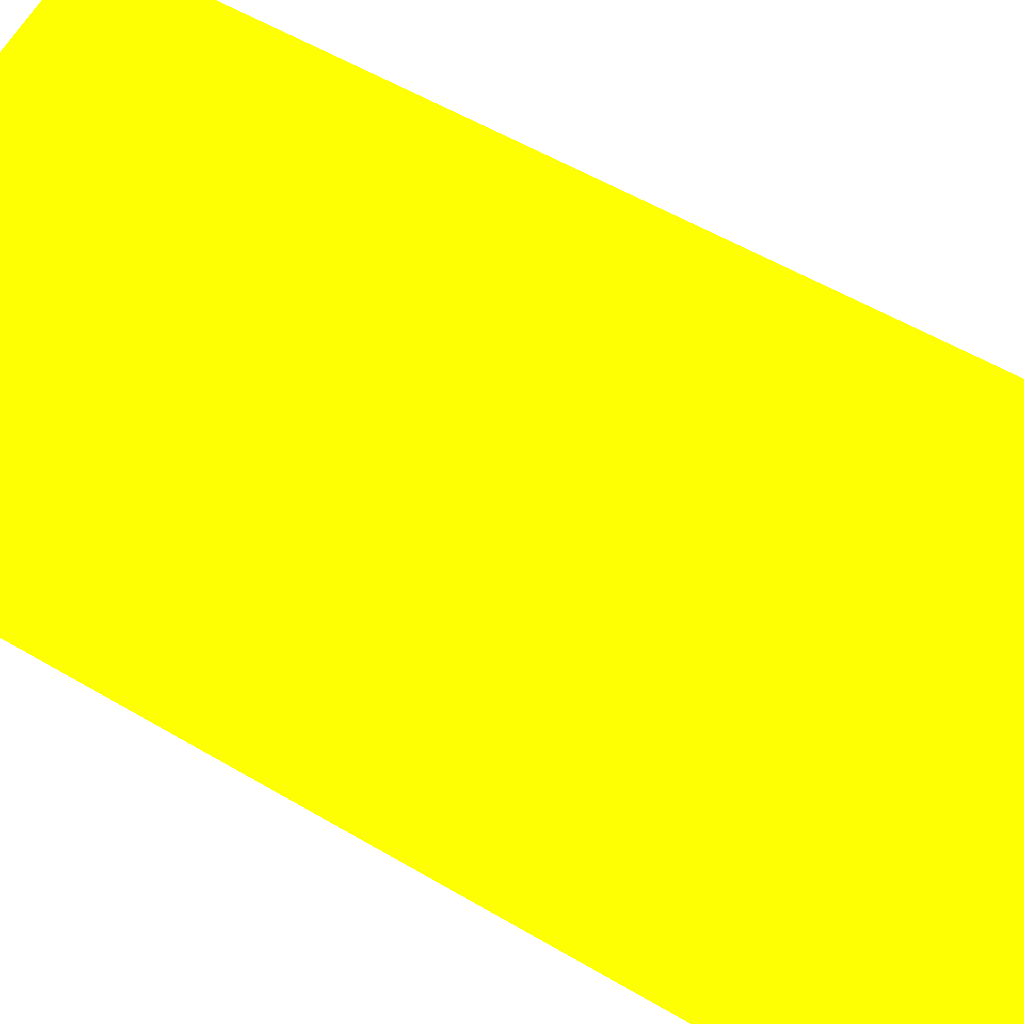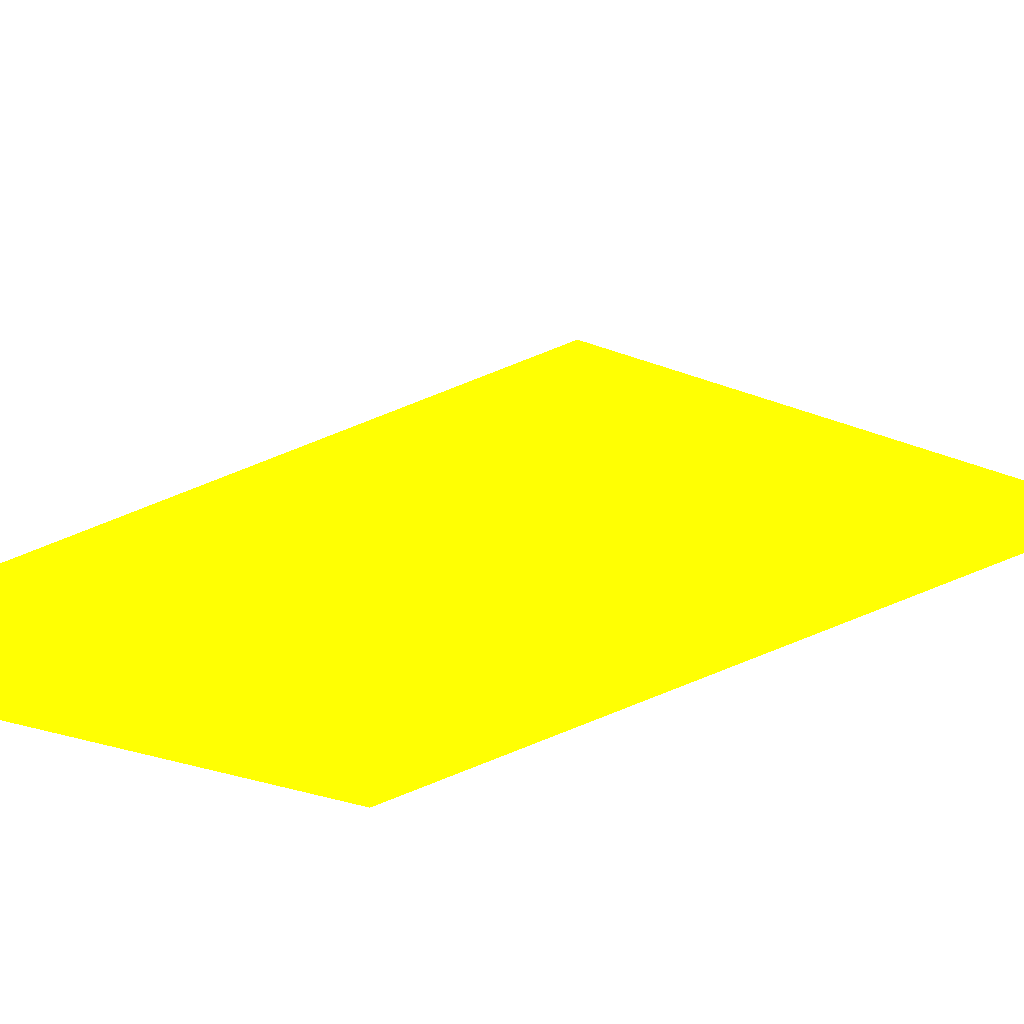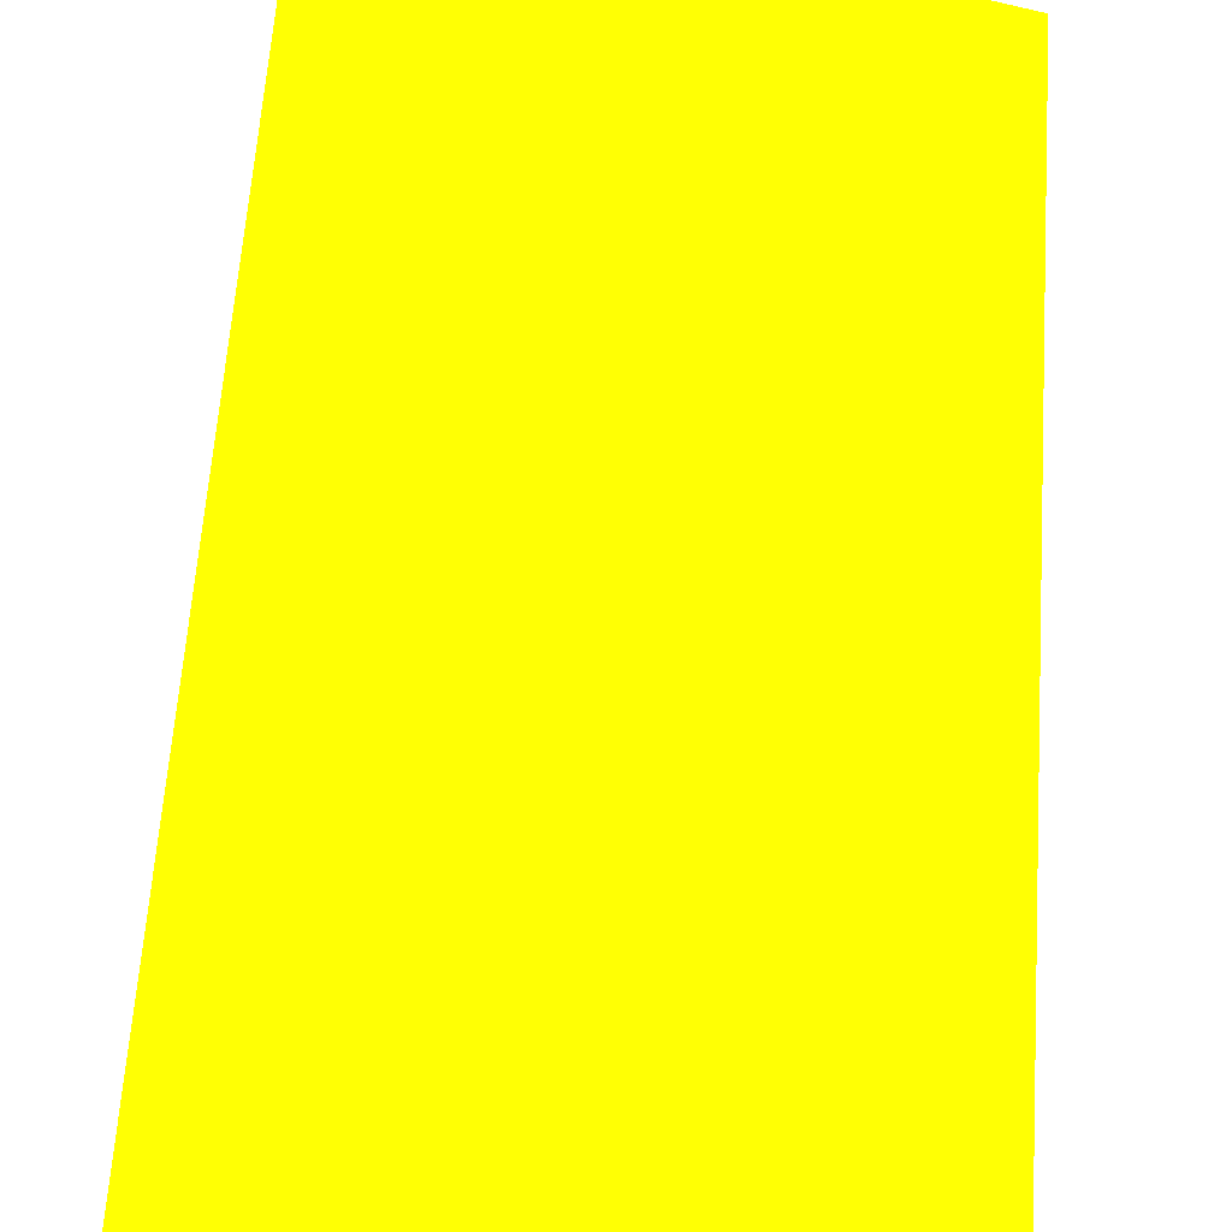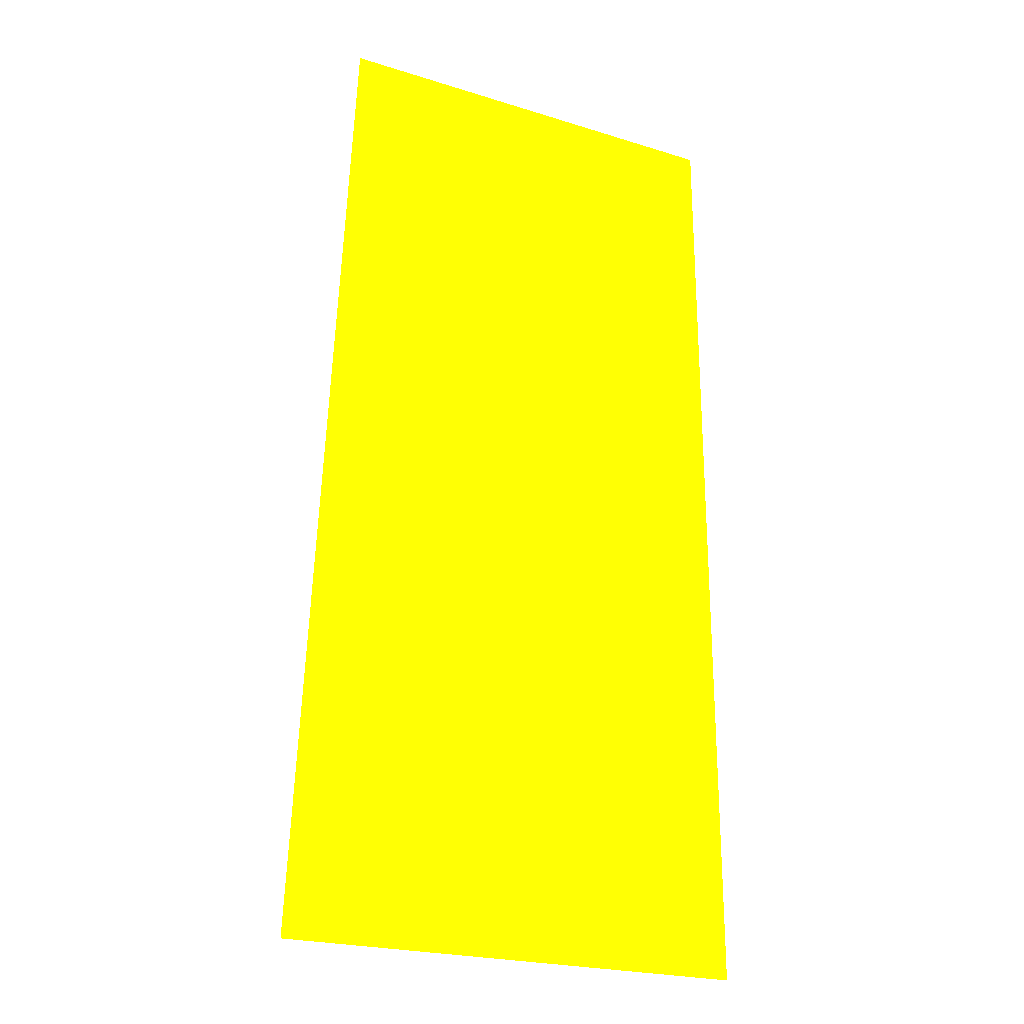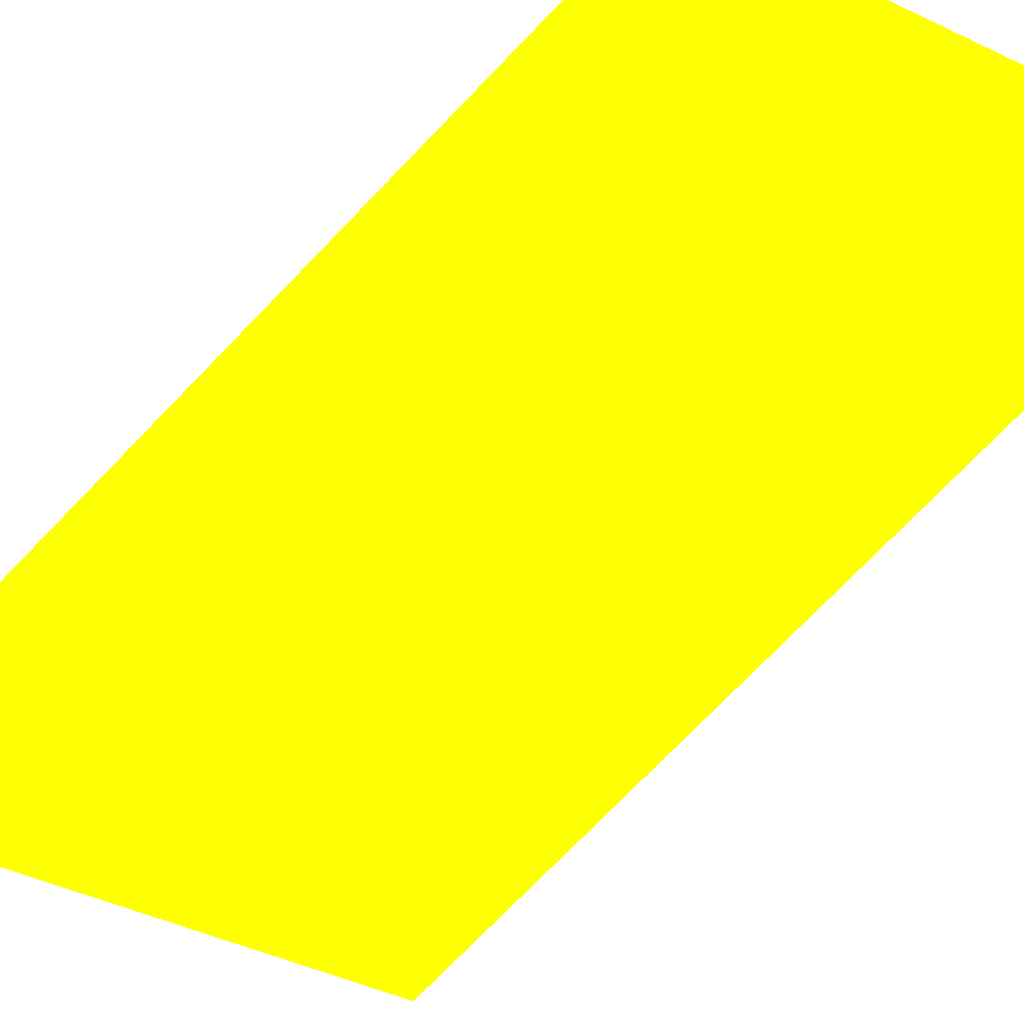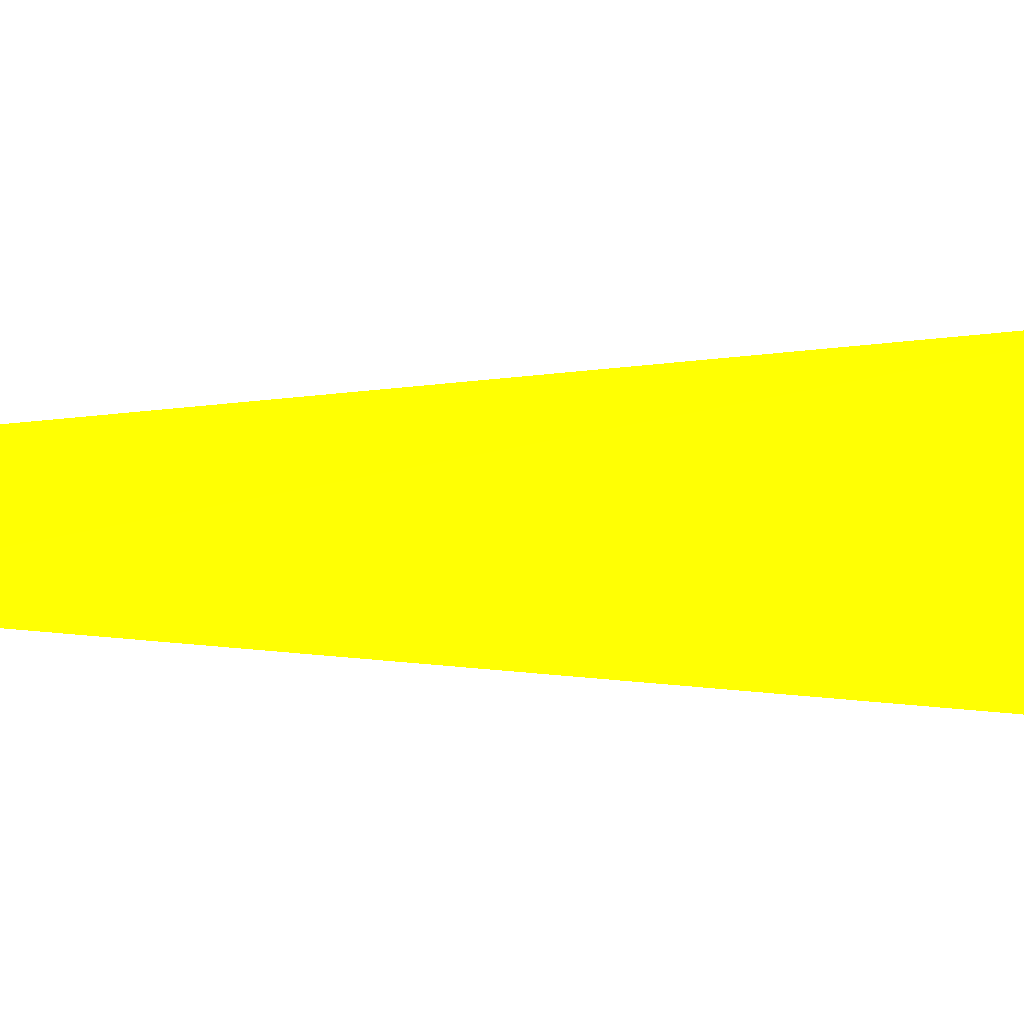
<metadata>
{"format":"obj","ext":"obj","renderer":"f3d","projection":"perspective","resolution":1024,"background":"white","views":[{"elev":76.6,"azim":118.6,"up":"+Y"},{"elev":10.6,"azim":32.8,"up":"+Y"},{"elev":61.2,"azim":-175.3,"up":"+Y"},{"elev":-19.8,"azim":-35.3,"up":"+Z"},{"elev":-43.1,"azim":145.3,"up":"+Y"},{"elev":24.9,"azim":-89.0,"up":"+Y"}]}
</metadata>
<code>
v -0.2319 0.1909 0.3992 0.9882 0.9725 0.007843
v -0.1696 0.1918 0.5262 0.9882 0.9725 0.007843
v -0.1699 0.1779 0.5262 0.9882 0.9725 0.007843
v -0.1687 0.1777 0.3968 0.9882 0.9725 0.007843
v -0.2308 0.1796 0.5233 0.9882 0.9725 0.007843
f 4 3 5
f 2 3 4
f 1 2 4
f 1 4 5
f 2 1 5
f 3 2 5

</code>
